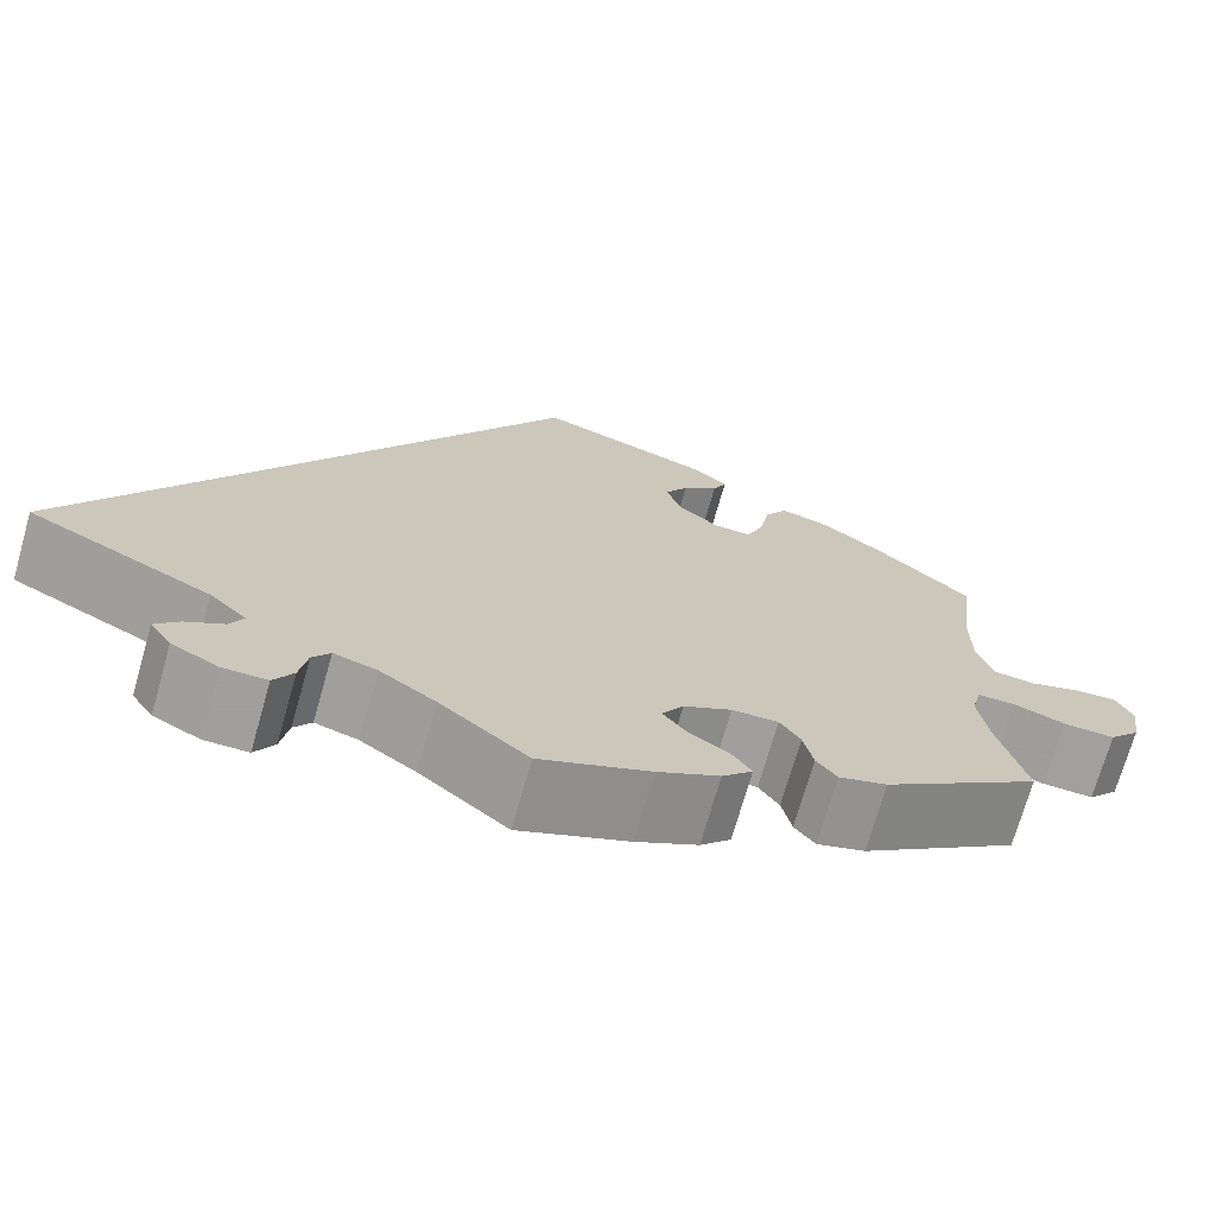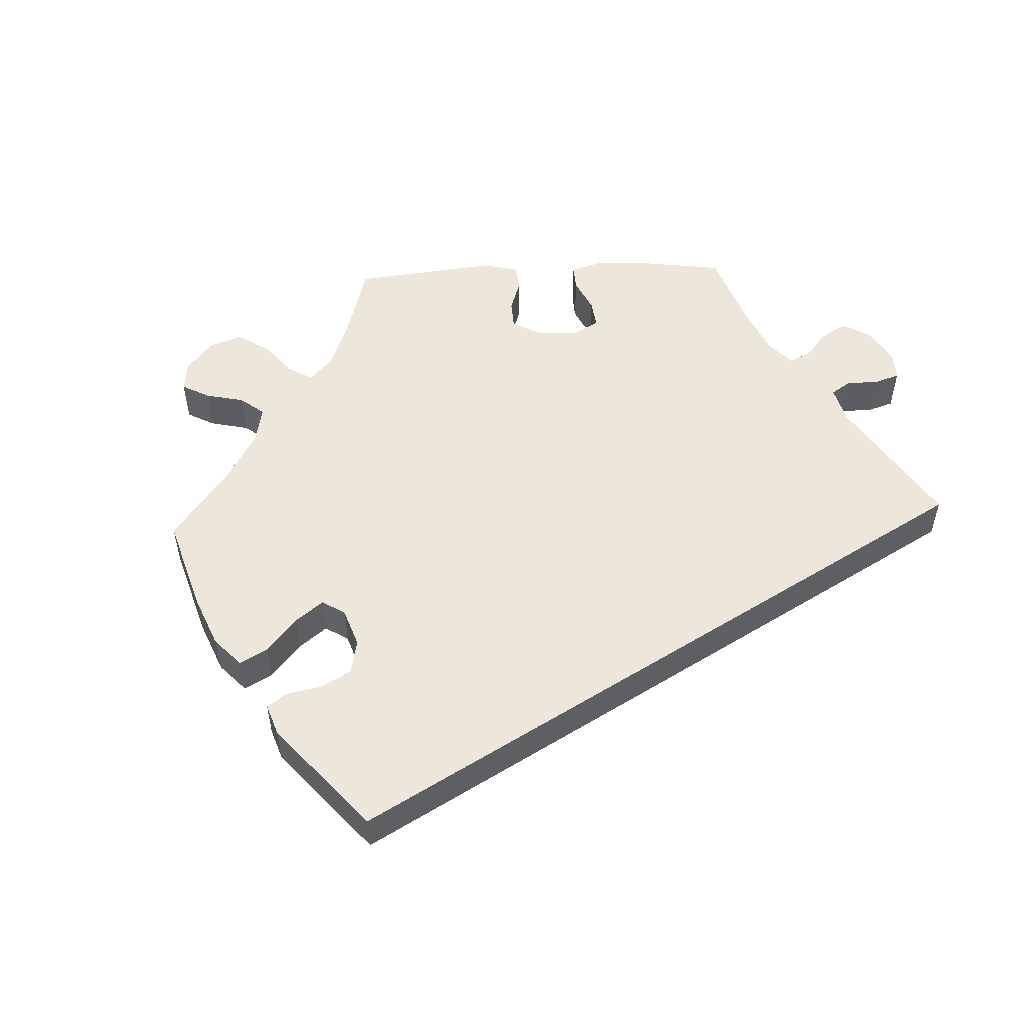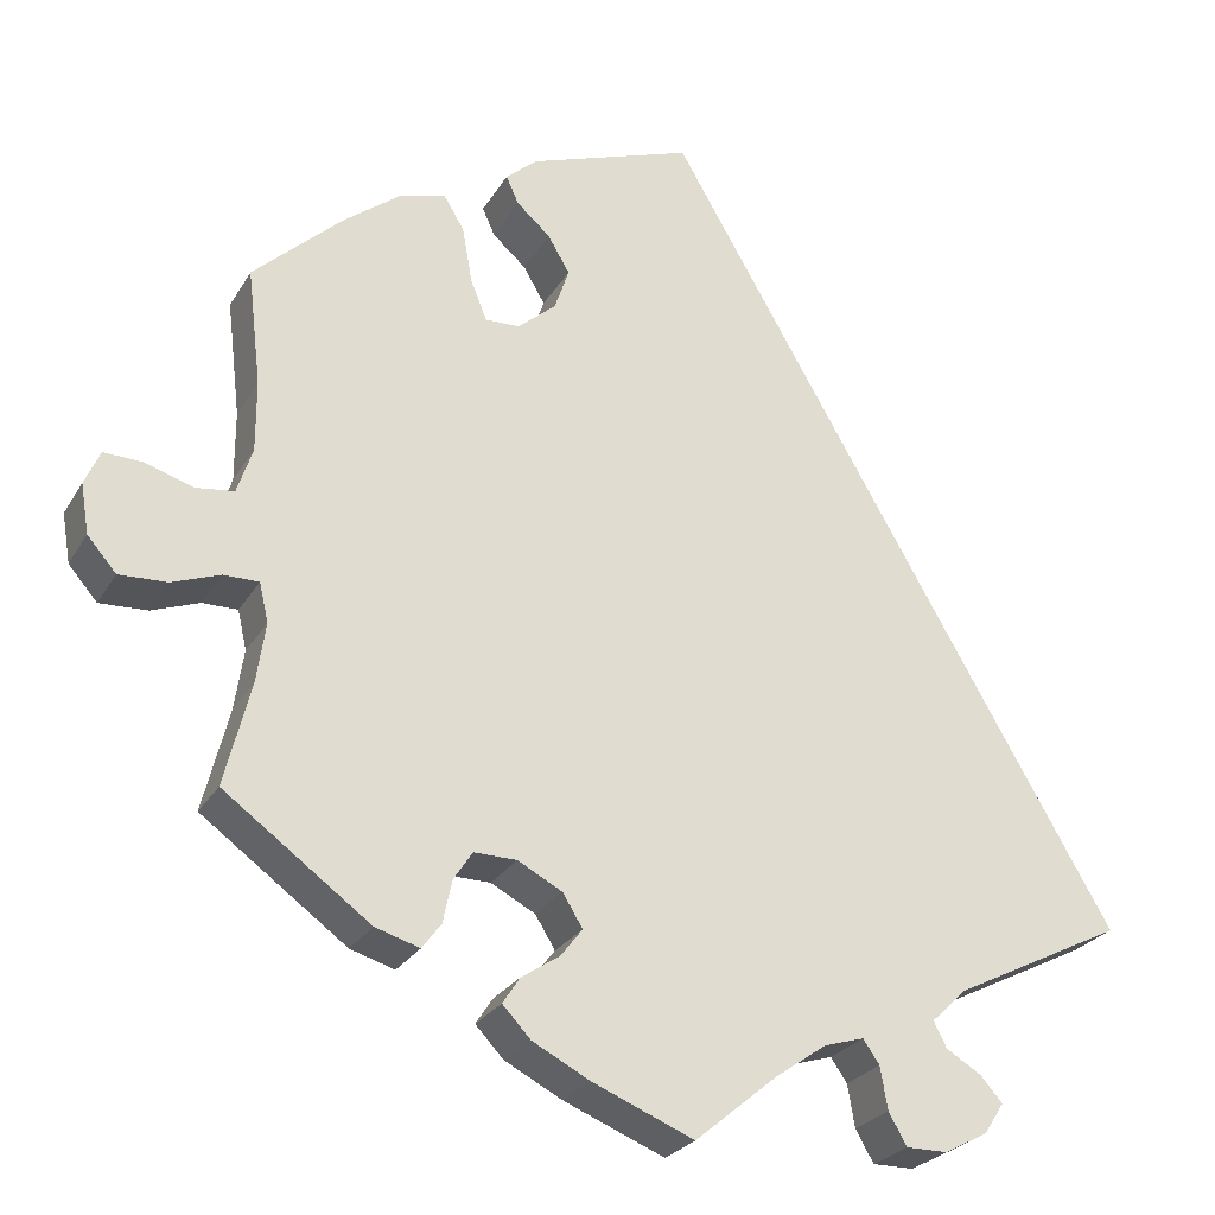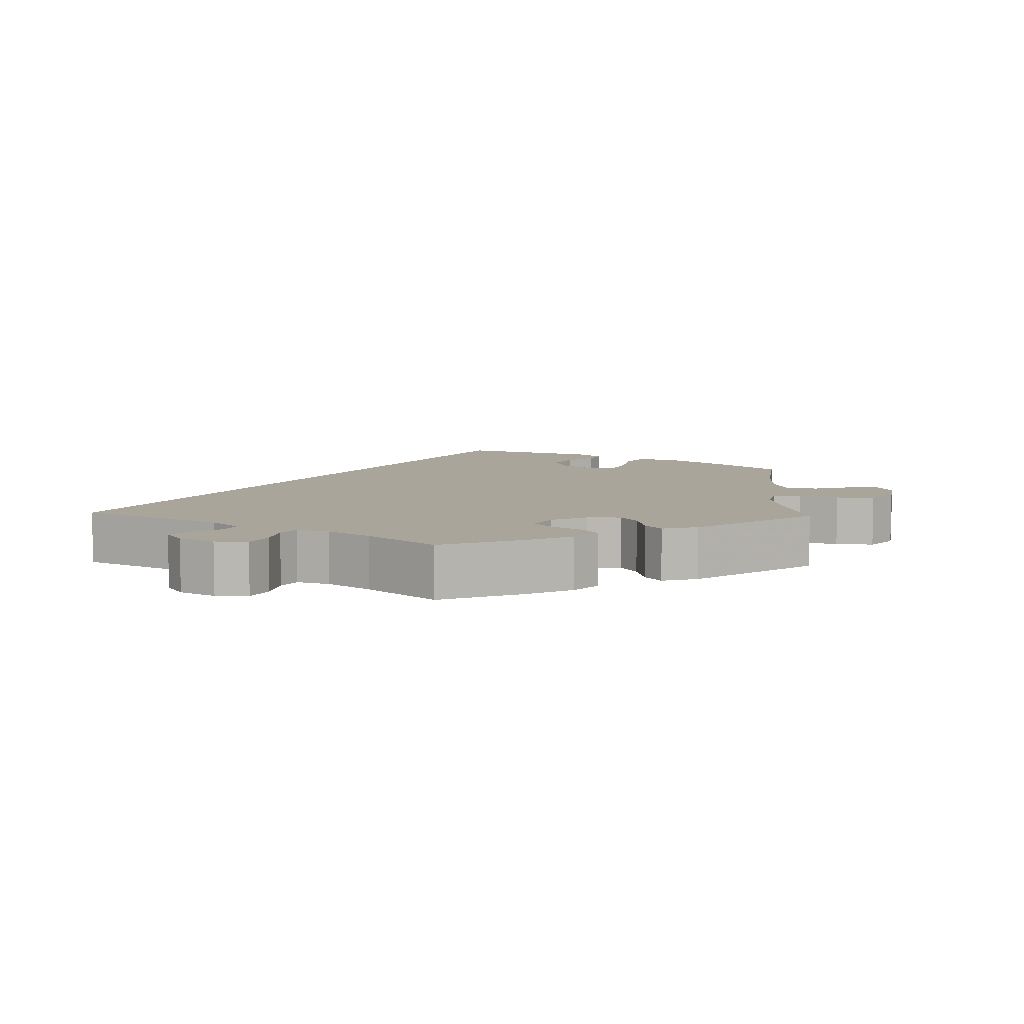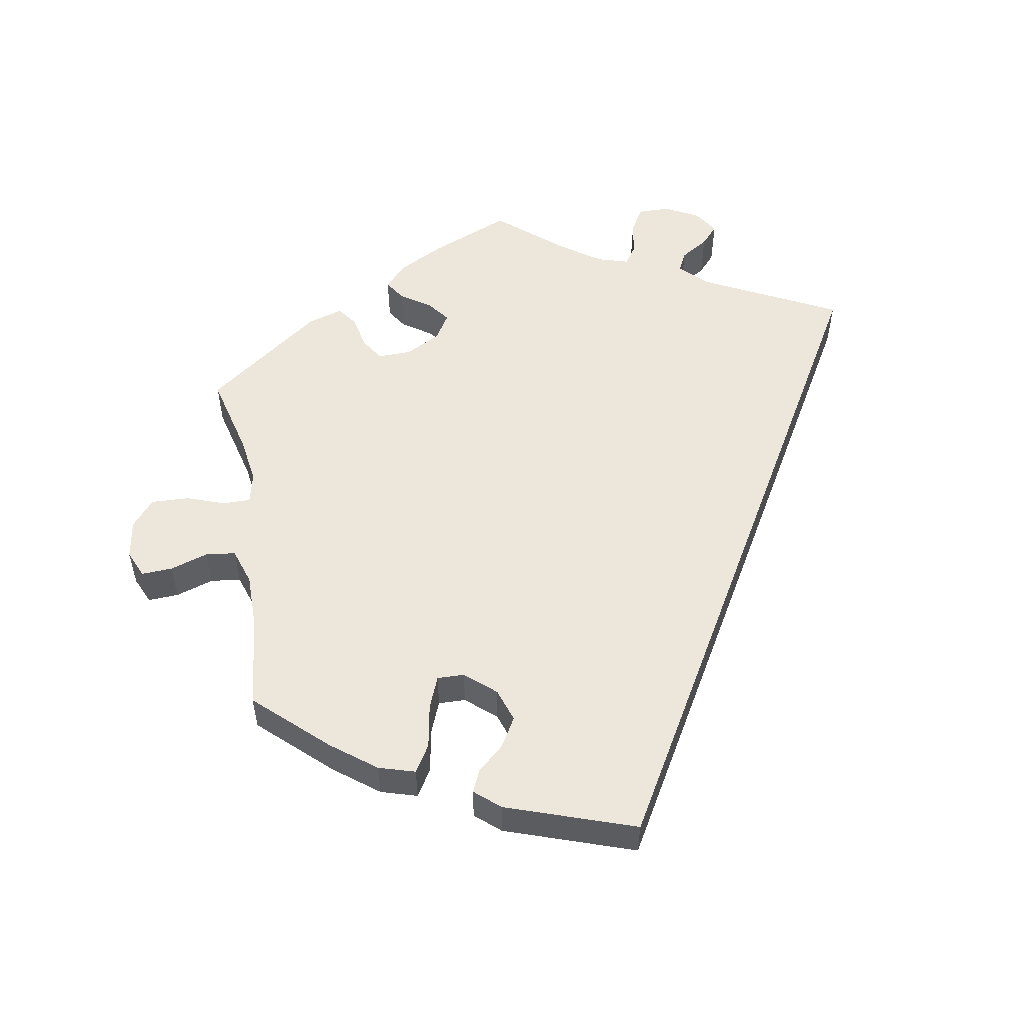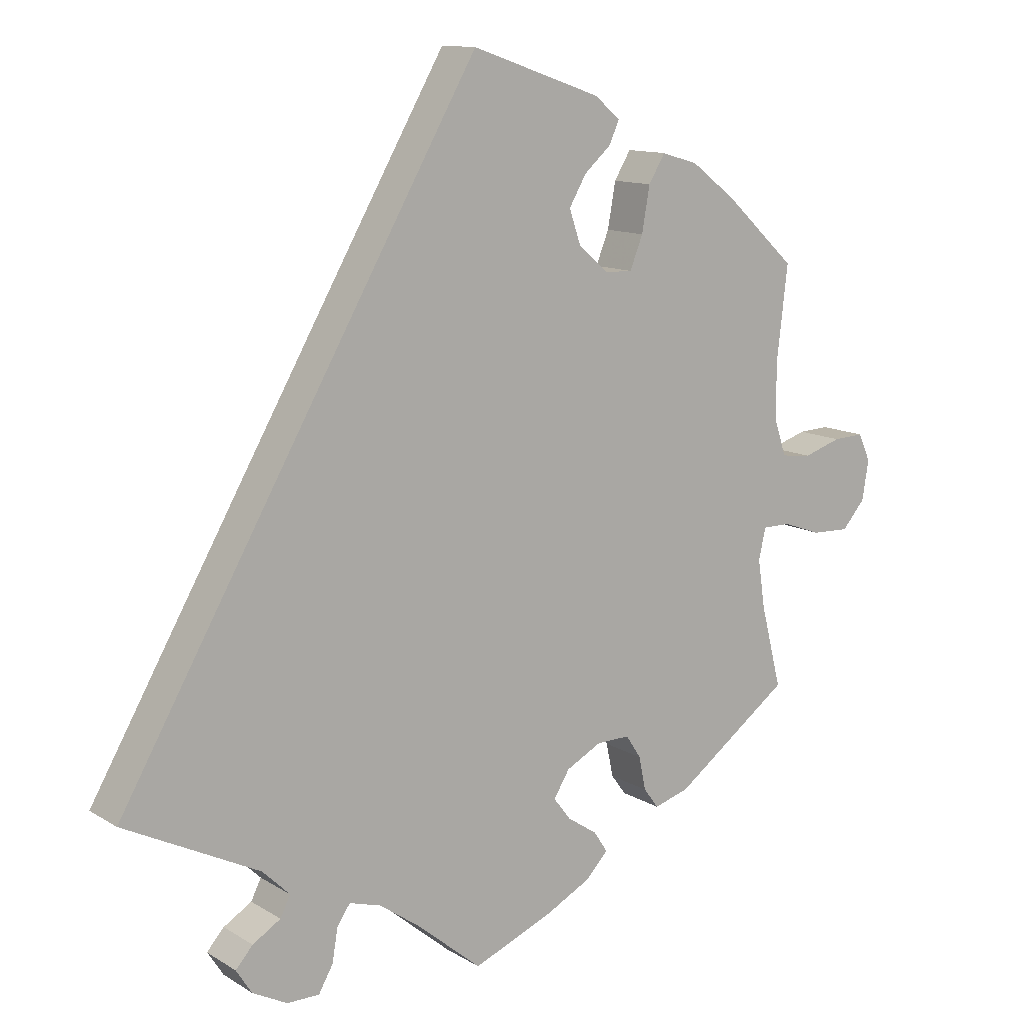
<metadata>
{"format":"obj","ext":"obj","renderer":"f3d","projection":"perspective","resolution":1024,"background":"white","views":[{"elev":-71.5,"azim":164.1,"up":"+Z"},{"elev":53.7,"azim":27.5,"up":"+Y"},{"elev":-25.7,"azim":-24.1,"up":"+Z"},{"elev":7.6,"azim":-178.1,"up":"+Y"},{"elev":53.9,"azim":-9.7,"up":"+Y"},{"elev":12.1,"azim":144.3,"up":"+Z"}]}
</metadata>
<code>
v -0.472 0.07 -0.174
v -0.462 0.07 -0.107
v -0.472 0.07 -0.064
v -0.511 0.07 -0.064
v -0.564 0.07 -0.083
v -0.617 0.07 -0.085
v -0.649 0.07 -0.048
v -0.658 0.07 0.007
v -0.641 0.07 0.045
v -0.598 0.07 0.043
v -0.545 0.07 0.026
v -0.503 0.07 0.031
v -0.486 0.07 0.082
v -0.486 0.07 0.16
v -0.501 0.07 0.289
v -0.402 0.07 0.38
v -0.34 0.07 0.427
v -0.289 0.07 0.442
v -0.266 0.07 0.404
v -0.255 0.07 0.342
v -0.237 0.07 0.297
v -0.199 0.07 0.298
v -0.157 0.07 0.334
v -0.141 0.07 0.381
v -0.165 0.07 0.422
v -0.202 0.07 0.455
v -0.216 0.07 0.486
v -0.181 0.07 0.516
v 0 0.07 0.578
v 0.501 0.07 -0.288
v 0.313 0.07 -0.382
v 0.275 0.07 -0.419
v 0.289 0.07 -0.447
v 0.328 0.07 -0.471
v 0.352 0.07 -0.498
v 0.33 0.07 -0.532
v 0.282 0.07 -0.557
v 0.237 0.07 -0.557
v 0.217 0.07 -0.522
v 0.209 0.07 -0.475
v 0.191 0.07 -0.449
v 0.147 0.07 -0.462
v 0.09 0.07 -0.502
v 0 0.07 -0.577
v -0.112 0.07 -0.531
v -0.175 0.07 -0.498
v -0.206 0.07 -0.465
v -0.187 0.07 -0.436
v -0.145 0.07 -0.408
v -0.121 0.07 -0.377
v -0.143 0.07 -0.341
v -0.192 0.07 -0.315
v -0.239 0.07 -0.314
v -0.26 0.07 -0.346
v -0.27 0.07 -0.393
v -0.291 0.07 -0.421
v -0.34 0.07 -0.406
v -0.501 0.07 -0.288
v -0.472 0 -0.174
v -0.462 0 -0.107
v -0.472 0 -0.064
v -0.511 0 -0.064
v -0.564 0 -0.083
v -0.617 0 -0.085
v -0.649 0 -0.048
v -0.658 0 0.007
v -0.641 0 0.045
v -0.598 0 0.043
v -0.545 0 0.026
v -0.503 0 0.031
v -0.486 0 0.082
v -0.486 0 0.16
v -0.501 0 0.289
v -0.402 0 0.38
v -0.34 0 0.427
v -0.289 0 0.442
v -0.266 0 0.404
v -0.255 0 0.342
v -0.237 0 0.297
v -0.199 0 0.298
v -0.157 0 0.334
v -0.141 0 0.381
v -0.165 0 0.422
v -0.202 0 0.455
v -0.216 0 0.486
v -0.181 0 0.516
v 0 0 0.578
v 0.501 0 -0.288
v 0.313 0 -0.382
v 0.275 0 -0.419
v 0.289 0 -0.447
v 0.328 0 -0.471
v 0.352 0 -0.498
v 0.33 0 -0.532
v 0.282 0 -0.557
v 0.237 0 -0.557
v 0.217 0 -0.522
v 0.209 0 -0.475
v 0.191 0 -0.449
v 0.147 0 -0.462
v 0.09 0 -0.502
v 0 0 -0.577
v -0.112 0 -0.531
v -0.175 0 -0.498
v -0.206 0 -0.465
v -0.187 0 -0.436
v -0.145 0 -0.408
v -0.121 0 -0.377
v -0.143 0 -0.341
v -0.192 0 -0.315
v -0.239 0 -0.314
v -0.26 0 -0.346
v -0.27 0 -0.393
v -0.291 0 -0.421
v -0.34 0 -0.406
v -0.501 0 -0.288
f 57 58 1
f 54 55 56 57
f 53 54 57 1
f 52 53 1 2
f 51 52 2 3
f 46 47 48 49
f 46 49 50
f 43 44 45 46
f 42 43 46 50
f 41 42 50 51
f 37 38 39 40
f 37 40 41
f 36 37 41
f 33 34 35 36
f 32 33 36 41
f 31 32 41 51
f 25 26 27 28
f 24 25 28 29
f 23 24 29 30
f 17 18 19 20
f 17 20 21
f 14 15 16 17
f 13 14 17 21
f 12 13 21 22
f 8 9 10 11
f 8 11 12
f 7 8 12
f 4 5 6 7
f 3 4 7 12
f 23 30 31 51
f 22 23 51
f 3 12 22 51
f 59 116 115
f 115 114 113 112
f 59 115 112 111
f 60 59 111 110
f 61 60 110 109
f 107 106 105 104
f 108 107 104
f 104 103 102 101
f 108 104 101 100
f 109 108 100 99
f 98 97 96 95
f 99 98 95
f 99 95 94
f 94 93 92 91
f 99 94 91 90
f 109 99 90 89
f 86 85 84 83
f 87 86 83 82
f 88 87 82 81
f 78 77 76 75
f 79 78 75
f 75 74 73 72
f 79 75 72 71
f 80 79 71 70
f 69 68 67 66
f 70 69 66
f 70 66 65
f 65 64 63 62
f 70 65 62 61
f 109 89 88 81
f 109 81 80
f 109 80 70 61
f 1 59 60 2
f 2 60 61 3
f 3 61 62 4
f 4 62 63 5
f 5 63 64 6
f 6 64 65 7
f 7 65 66 8
f 8 66 67 9
f 9 67 68 10
f 10 68 69 11
f 11 69 70 12
f 12 70 71 13
f 13 71 72 14
f 14 72 73 15
f 15 73 74 16
f 16 74 75 17
f 17 75 76 18
f 18 76 77 19
f 19 77 78 20
f 20 78 79 21
f 21 79 80 22
f 22 80 81 23
f 23 81 82 24
f 24 82 83 25
f 25 83 84 26
f 26 84 85 27
f 27 85 86 28
f 28 86 87 29
f 29 87 88 30
f 30 88 89 31
f 31 89 90 32
f 32 90 91 33
f 33 91 92 34
f 34 92 93 35
f 35 93 94 36
f 36 94 95 37
f 37 95 96 38
f 38 96 97 39
f 39 97 98 40
f 40 98 99 41
f 41 99 100 42
f 42 100 101 43
f 43 101 102 44
f 44 102 103 45
f 45 103 104 46
f 46 104 105 47
f 47 105 106 48
f 48 106 107 49
f 49 107 108 50
f 50 108 109 51
f 51 109 110 52
f 52 110 111 53
f 53 111 112 54
f 54 112 113 55
f 55 113 114 56
f 56 114 115 57
f 57 115 116 58
f 58 116 59 1

</code>
